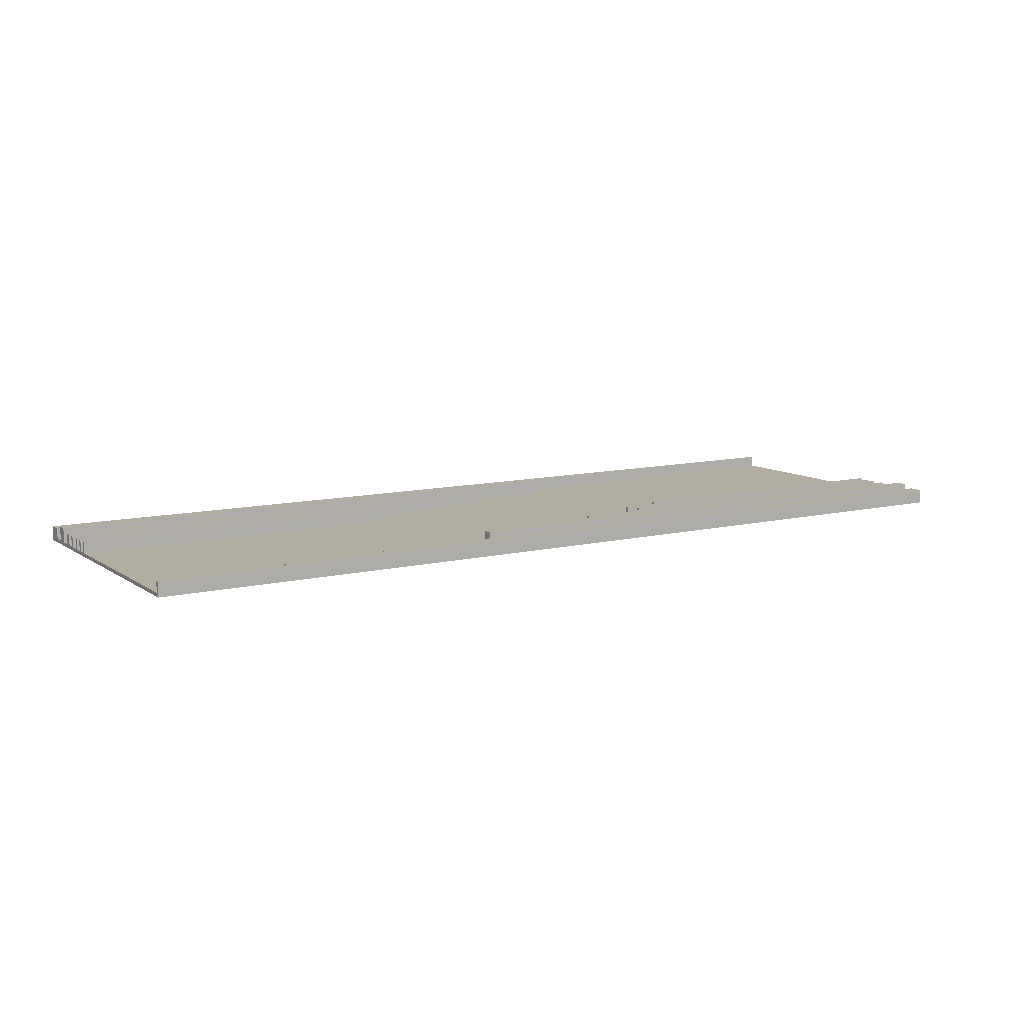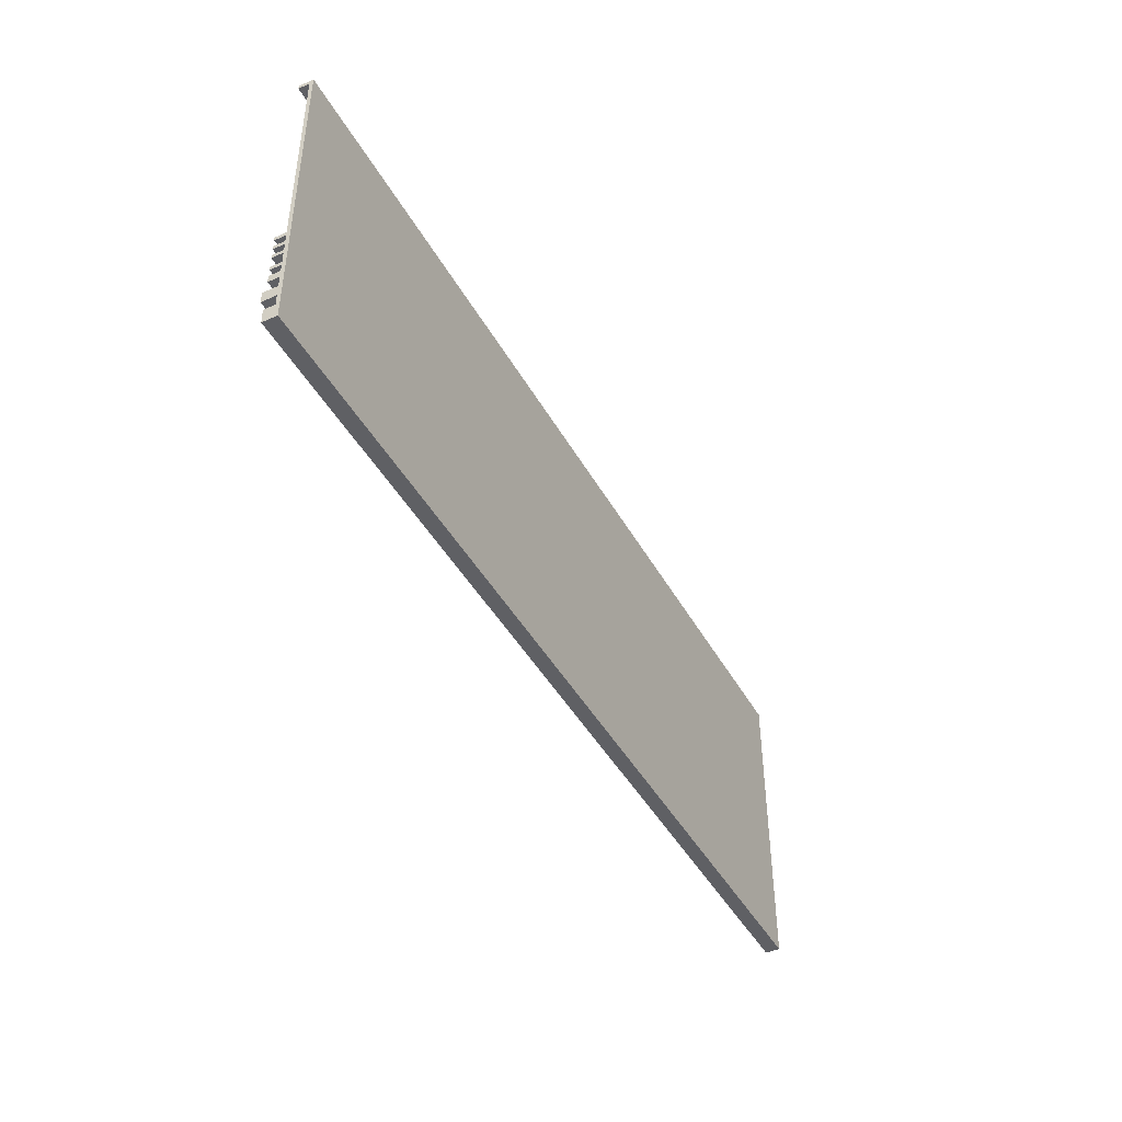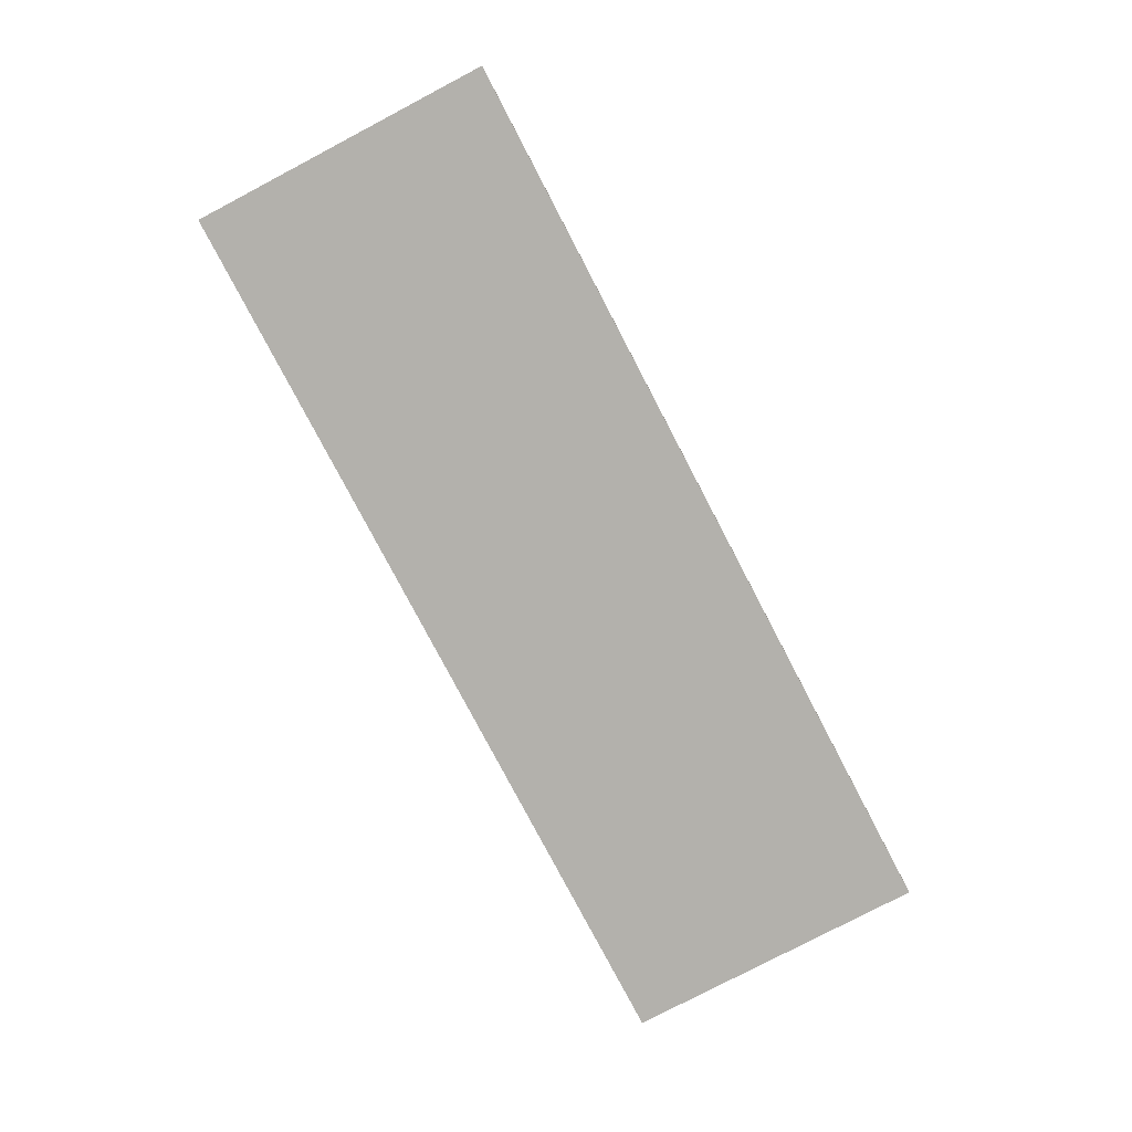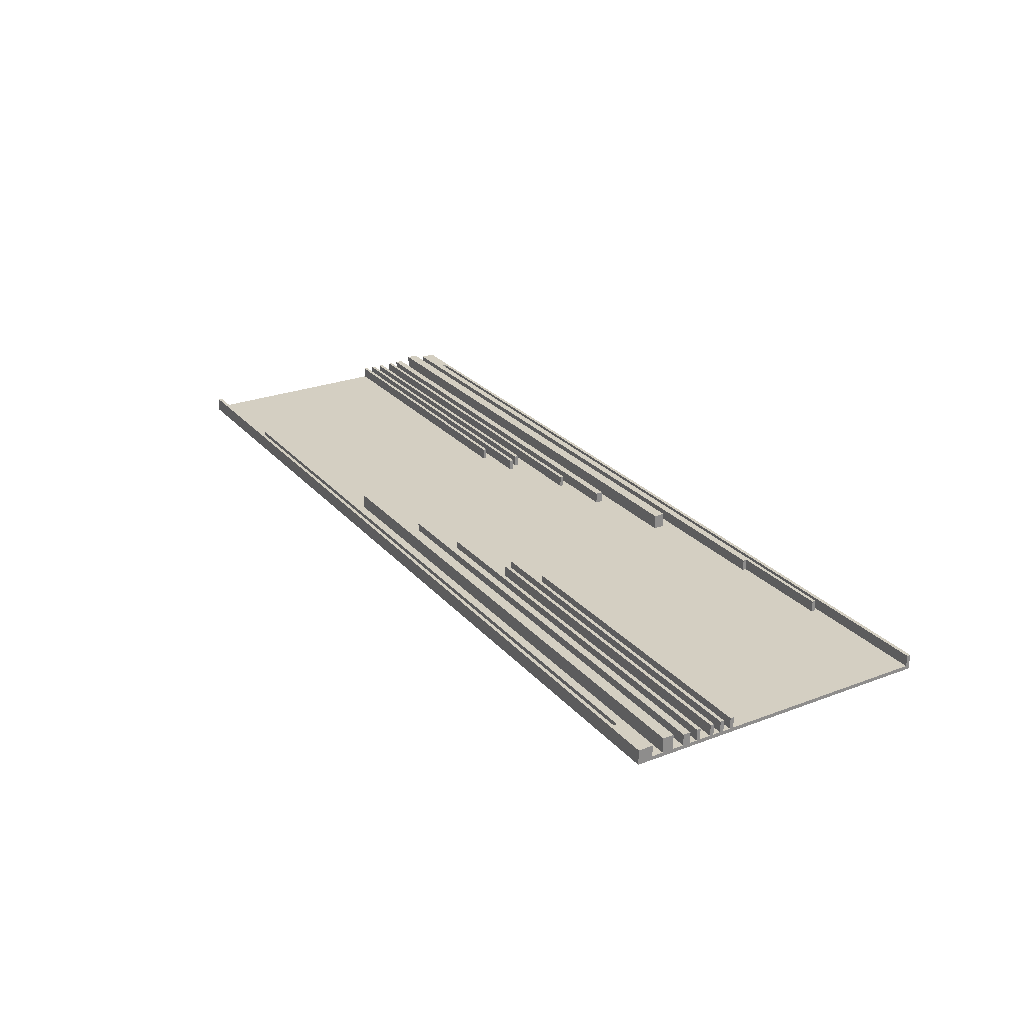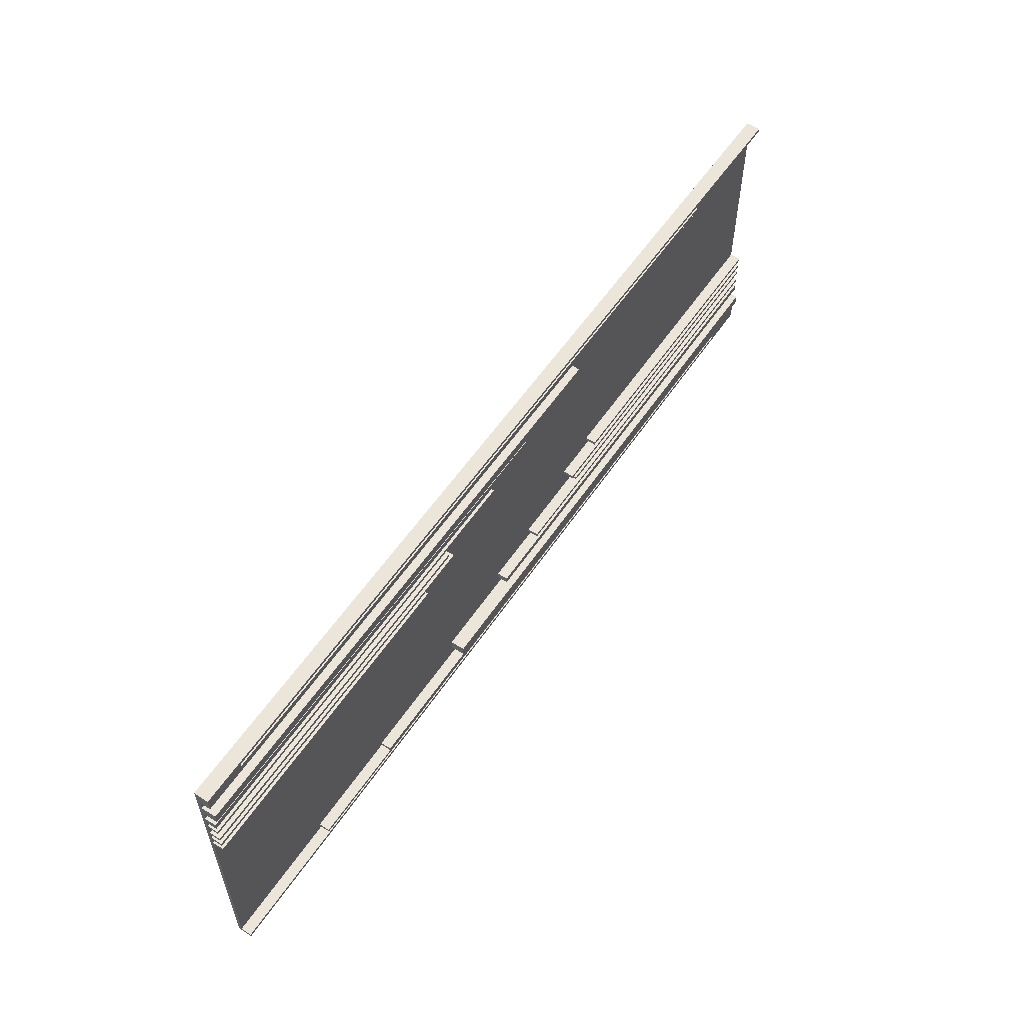
<metadata>
{"format":"obj","ext":"obj","renderer":"f3d","projection":"perspective","resolution":1024,"background":"white","views":[{"elev":10.3,"azim":148.3,"up":"+Z"},{"elev":-44.0,"azim":117.4,"up":"+Y"},{"elev":-79.0,"azim":117.7,"up":"+Z"},{"elev":25.8,"azim":-121.1,"up":"+Z"},{"elev":56.6,"azim":-56.4,"up":"+Y"}]}
</metadata>
<code>
o
v -12.8 10.7 -0.7
v -12.8 10.7 -1
v -12.8 10.7 -1.1
v -12.8 10.8 -0.7
v -12.8 10.8 -1
v -12.8 16.4 -0.7
v -12.8 16.4 -1
v -12.8 16.5 -0.7
v -12.8 16.5 -1
v -12.8 16.7 -0.7
v -12.8 16.7 -1
v -12.8 16.8 -0.7
v -12.8 16.8 -1
v -12.8 17 -0.7
v -12.8 17 -1
v -12.8 17.1 -0.7
v -12.8 17.1 -1
v -12.8 17.4 -0.7
v -12.8 17.4 -1
v -12.8 17.5 -0.7
v -12.8 17.5 -1
v -12.8 17.7 -0.7
v -12.8 17.7 -1
v -12.8 17.9 -0.7
v -12.8 17.9 -1
v -12.8 18.2 -0.6
v -12.8 18.2 -1
v -12.8 18.5 -0.6
v -12.8 18.5 -1
v -12.8 18.8 -0.7
v -12.8 18.8 -1
v -12.8 19.2 -0.7
v -12.8 19.2 -1
v -12.8 19.2 -1.1
v -9.3 10.9 -0.7
v -9.3 10.9 -1
v -9.3 11 -0.7
v -9.3 11 -1
v -6.4 11 -0.7
v -6.4 11 -1
v -6.4 11.1 -0.7
v -6.4 11.1 -1
v -2.9 11.4 -0.6
v -2.9 11.4 -1
v -2.9 11.7 -0.6
v -2.9 11.7 -1
v -0.5 12 -0.7
v -0.5 12 -1
v -0.5 12.2 -0.7
v -0.5 12.2 -1
v 1.1 12.4 -0.7
v 1.1 12.4 -1
v 1.1 12.5 -0.7
v 1.1 12.5 -1
v 3 13.1 -0.7
v 3 13.1 -1
v 3 13.2 -0.7
v 3 13.2 -1
v 3.2 12.8 -0.7
v 3.2 12.8 -1
v 3.2 12.9 -0.7
v 3.2 12.9 -1
v 4.2 13.4 -0.7
v 4.2 13.4 -1
v 4.2 13.5 -0.7
v 4.2 13.5 -1
v 11.6 10.8 -0.7
v 11.6 10.8 -1
v 11.6 10.9 -0.7
v 11.6 10.9 -1
v -11.6 19 -0.7
v -11.6 19 -1
v -11.6 19.1 -0.7
v -11.6 19.1 -1
v -4.2 16.4 -0.7
v -4.2 16.4 -1
v -4.2 16.5 -0.7
v -4.2 16.5 -1
v -3.2 17 -0.7
v -3.2 17 -1
v -3.2 17.1 -0.7
v -3.2 17.1 -1
v -3 16.7 -0.7
v -3 16.7 -1
v -3 16.8 -0.7
v -3 16.8 -1
v -1.1 17.4 -0.7
v -1.1 17.4 -1
v -1.1 17.5 -0.7
v -1.1 17.5 -1
v 0.5 17.7 -0.7
v 0.5 17.7 -1
v 0.5 17.9 -0.7
v 0.5 17.9 -1
v 2.9 18.2 -0.6
v 2.9 18.2 -1
v 2.9 18.5 -0.6
v 2.9 18.5 -1
v 6.4 18.8 -0.7
v 6.4 18.8 -1
v 6.4 18.9 -0.7
v 6.4 18.9 -1
v 9.3 18.9 -0.7
v 9.3 18.9 -1
v 9.3 19 -0.7
v 9.3 19 -1
v 12.8 10.7 -0.7
v 12.8 10.7 -1
v 12.8 10.7 -1.1
v 12.8 11.1 -0.7
v 12.8 11.1 -1
v 12.8 11.4 -0.6
v 12.8 11.4 -1
v 12.8 11.7 -0.6
v 12.8 11.7 -1
v 12.8 12 -0.7
v 12.8 12 -1
v 12.8 12.2 -0.7
v 12.8 12.2 -1
v 12.8 12.4 -0.7
v 12.8 12.4 -1
v 12.8 12.5 -0.7
v 12.8 12.5 -1
v 12.8 12.8 -0.7
v 12.8 12.8 -1
v 12.8 12.9 -0.7
v 12.8 12.9 -1
v 12.8 13.1 -0.7
v 12.8 13.1 -1
v 12.8 13.2 -0.7
v 12.8 13.2 -1
v 12.8 13.4 -0.7
v 12.8 13.4 -1
v 12.8 13.5 -0.7
v 12.8 13.5 -1
v 12.8 19.1 -0.7
v 12.8 19.1 -1
v 12.8 19.2 -0.7
v 12.8 19.2 -1
v 12.8 19.2 -1.1
v -12.8 18.2 -0.6
v -12.8 18.5 -0.6
v -2.9 11.4 -0.6
v -2.9 11.7 -0.6
v 2.9 18.2 -0.6
v 2.9 18.5 -0.6
v 12.8 11.4 -0.6
v 12.8 11.7 -0.6
v -12.8 10.7 -0.7
v -12.8 10.8 -0.7
v -12.8 16.4 -0.7
v -12.8 16.5 -0.7
v -12.8 16.7 -0.7
v -12.8 16.8 -0.7
v -12.8 17 -0.7
v -12.8 17.1 -0.7
v -12.8 17.4 -0.7
v -12.8 17.5 -0.7
v -12.8 17.7 -0.7
v -12.8 17.9 -0.7
v -12.8 18.8 -0.7
v -12.8 19.2 -0.7
v -11.6 19 -0.7
v -11.6 19.1 -0.7
v -9.3 10.9 -0.7
v -9.3 11 -0.7
v -6.4 11 -0.7
v -6.4 11.1 -0.7
v -4.2 16.4 -0.7
v -4.2 16.5 -0.7
v -3.2 17 -0.7
v -3.2 17.1 -0.7
v -3 16.7 -0.7
v -3 16.8 -0.7
v -1.1 17.4 -0.7
v -1.1 17.5 -0.7
v -0.5 12 -0.7
v -0.5 12.2 -0.7
v 0.5 17.7 -0.7
v 0.5 17.9 -0.7
v 1.1 12.4 -0.7
v 1.1 12.5 -0.7
v 3 13.1 -0.7
v 3 13.2 -0.7
v 3.2 12.8 -0.7
v 3.2 12.9 -0.7
v 4.2 13.4 -0.7
v 4.2 13.5 -0.7
v 6.4 18.8 -0.7
v 6.4 18.9 -0.7
v 9.3 18.9 -0.7
v 9.3 19 -0.7
v 11.6 10.8 -0.7
v 11.6 10.9 -0.7
v 12.8 10.7 -0.7
v 12.8 11.1 -0.7
v 12.8 12 -0.7
v 12.8 12.2 -0.7
v 12.8 12.4 -0.7
v 12.8 12.5 -0.7
v 12.8 12.8 -0.7
v 12.8 12.9 -0.7
v 12.8 13.1 -0.7
v 12.8 13.2 -0.7
v 12.8 13.4 -0.7
v 12.8 13.5 -0.7
v 12.8 19.1 -0.7
v 12.8 19.2 -0.7
v -12.8 10.8 -1
v -12.8 16.4 -1
v -12.8 16.5 -1
v -12.8 16.7 -1
v -12.8 16.8 -1
v -12.8 17 -1
v -12.8 17.1 -1
v -12.8 17.4 -1
v -12.8 17.5 -1
v -12.8 17.7 -1
v -12.8 17.9 -1
v -12.8 18.2 -1
v -12.8 18.5 -1
v -12.8 18.8 -1
v -11.6 19 -1
v -11.6 19.1 -1
v -9.3 10.9 -1
v -9.3 11 -1
v -6.4 11 -1
v -6.4 11.1 -1
v -4.2 16.4 -1
v -4.2 16.5 -1
v -3.2 17 -1
v -3.2 17.1 -1
v -3 16.7 -1
v -3 16.8 -1
v -2.9 11.4 -1
v -2.9 11.7 -1
v -1.1 17.4 -1
v -1.1 17.5 -1
v -0.5 12 -1
v -0.5 12.2 -1
v 0.5 17.7 -1
v 0.5 17.9 -1
v 1.1 12.4 -1
v 1.1 12.5 -1
v 2.9 18.2 -1
v 2.9 18.5 -1
v 3 13.1 -1
v 3 13.2 -1
v 3.2 12.8 -1
v 3.2 12.9 -1
v 4.2 13.4 -1
v 4.2 13.5 -1
v 6.4 18.8 -1
v 6.4 18.9 -1
v 9.3 18.9 -1
v 9.3 19 -1
v 11.6 10.8 -1
v 11.6 10.9 -1
v 12.8 11.1 -1
v 12.8 11.4 -1
v 12.8 11.7 -1
v 12.8 12 -1
v 12.8 12.2 -1
v 12.8 12.4 -1
v 12.8 12.5 -1
v 12.8 12.8 -1
v 12.8 12.9 -1
v 12.8 13.1 -1
v 12.8 13.2 -1
v 12.8 13.4 -1
v 12.8 13.5 -1
v 12.8 19.1 -1
v -12.8 10.7 -1.1
v -12.8 19.2 -1.1
v 12.8 10.7 -1.1
v 12.8 19.2 -1.1
v -12.8 10.7 -0.7
v 12.8 10.7 -0.7
v -12.8 10.7 -1
v 12.8 10.7 -1
v -12.8 10.7 -1.1
v 12.8 10.7 -1.1
v -9.3 10.9 -0.7
v 11.6 10.9 -0.7
v -9.3 10.9 -1
v 11.6 10.9 -1
v -2.9 11.4 -0.6
v 12.8 11.4 -0.6
v -2.9 11.4 -1
v 12.8 11.4 -1
v -0.5 12 -0.7
v 12.8 12 -0.7
v -0.5 12 -1
v 12.8 12 -1
v 1.1 12.4 -0.7
v 12.8 12.4 -0.7
v 1.1 12.4 -1
v 12.8 12.4 -1
v 3.2 12.8 -0.7
v 12.8 12.8 -0.7
v 3.2 12.8 -1
v 12.8 12.8 -1
v 3 13.1 -0.7
v 12.8 13.1 -0.7
v 3 13.1 -1
v 12.8 13.1 -1
v 4.2 13.4 -0.7
v 12.8 13.4 -0.7
v 4.2 13.4 -1
v 12.8 13.4 -1
v -12.8 16.4 -0.7
v -4.2 16.4 -0.7
v -12.8 16.4 -1
v -4.2 16.4 -1
v -12.8 16.7 -0.7
v -3 16.7 -0.7
v -12.8 16.7 -1
v -3 16.7 -1
v -12.8 17 -0.7
v -3.2 17 -0.7
v -12.8 17 -1
v -3.2 17 -1
v -12.8 17.4 -0.7
v -1.1 17.4 -0.7
v -12.8 17.4 -1
v -1.1 17.4 -1
v -12.8 17.7 -0.7
v 0.5 17.7 -0.7
v -12.8 17.7 -1
v 0.5 17.7 -1
v -12.8 18.2 -0.6
v 2.9 18.2 -0.6
v -12.8 18.2 -1
v 2.9 18.2 -1
v -12.8 18.8 -0.7
v 6.4 18.8 -0.7
v -12.8 18.8 -1
v 6.4 18.8 -1
v 6.4 18.9 -0.7
v 9.3 18.9 -0.7
v 6.4 18.9 -1
v 9.3 18.9 -1
v -11.6 19.1 -0.7
v 12.8 19.1 -0.7
v -11.6 19.1 -1
v 12.8 19.1 -1
v -12.8 10.8 -0.7
v 11.6 10.8 -0.7
v -12.8 10.8 -1
v 11.6 10.8 -1
v -9.3 11 -0.7
v -6.4 11 -0.7
v -9.3 11 -1
v -6.4 11 -1
v -6.4 11.1 -0.7
v 12.8 11.1 -0.7
v -6.4 11.1 -1
v 12.8 11.1 -1
v -2.9 11.7 -0.6
v 12.8 11.7 -0.6
v -2.9 11.7 -1
v 12.8 11.7 -1
v -0.5 12.2 -0.7
v 12.8 12.2 -0.7
v -0.5 12.2 -1
v 12.8 12.2 -1
v 1.1 12.5 -0.7
v 12.8 12.5 -0.7
v 1.1 12.5 -1
v 12.8 12.5 -1
v 3.2 12.9 -0.7
v 12.8 12.9 -0.7
v 3.2 12.9 -1
v 12.8 12.9 -1
v 3 13.2 -0.7
v 12.8 13.2 -0.7
v 3 13.2 -1
v 12.8 13.2 -1
v 4.2 13.5 -0.7
v 12.8 13.5 -0.7
v 4.2 13.5 -1
v 12.8 13.5 -1
v -12.8 16.5 -0.7
v -4.2 16.5 -0.7
v -12.8 16.5 -1
v -4.2 16.5 -1
v -12.8 16.8 -0.7
v -3 16.8 -0.7
v -12.8 16.8 -1
v -3 16.8 -1
v -12.8 17.1 -0.7
v -3.2 17.1 -0.7
v -12.8 17.1 -1
v -3.2 17.1 -1
v -12.8 17.5 -0.7
v -1.1 17.5 -0.7
v -12.8 17.5 -1
v -1.1 17.5 -1
v -12.8 17.9 -0.7
v 0.5 17.9 -0.7
v -12.8 17.9 -1
v 0.5 17.9 -1
v -12.8 18.5 -0.6
v 2.9 18.5 -0.6
v -12.8 18.5 -1
v 2.9 18.5 -1
v -11.6 19 -0.7
v 9.3 19 -0.7
v -11.6 19 -1
v 9.3 19 -1
v -12.8 19.2 -0.7
v 12.8 19.2 -0.7
v -12.8 19.2 -1
v 12.8 19.2 -1
v -12.8 19.2 -1.1
v 12.8 19.2 -1.1
f 4 2 1
f 5 3 2
f 5 2 4
f 7 3 5
f 8 7 6
f 9 3 7
f 9 7 8
f 11 3 9
f 12 11 10
f 13 3 11
f 13 11 12
f 15 3 13
f 16 15 14
f 17 3 15
f 17 15 16
f 19 3 17
f 20 19 18
f 21 3 19
f 21 19 20
f 23 3 21
f 24 23 22
f 25 3 23
f 25 23 24
f 27 3 25
f 28 27 26
f 29 3 27
f 29 27 28
f 31 3 29
f 32 31 30
f 33 3 31
f 33 31 32
f 34 3 33
f 37 36 35
f 38 36 37
f 41 40 39
f 42 40 41
f 45 44 43
f 46 44 45
f 49 48 47
f 50 48 49
f 53 52 51
f 54 52 53
f 57 56 55
f 58 56 57
f 61 60 59
f 62 60 61
f 65 64 63
f 66 64 65
f 69 68 67
f 70 68 69
f 71 72 73
f 73 72 74
f 75 76 77
f 77 76 78
f 79 80 81
f 81 80 82
f 83 84 85
f 85 84 86
f 87 88 89
f 89 88 90
f 91 92 93
f 93 92 94
f 95 96 97
f 97 96 98
f 99 100 101
f 101 100 102
f 103 104 105
f 105 104 106
f 107 108 110
f 108 109 111
f 110 108 111
f 111 109 113
f 112 113 114
f 113 109 115
f 114 113 115
f 115 109 117
f 116 117 118
f 117 109 119
f 118 117 119
f 119 109 121
f 120 121 122
f 121 109 123
f 122 121 123
f 123 109 125
f 124 125 126
f 125 109 127
f 126 125 127
f 127 109 129
f 128 129 130
f 129 109 131
f 130 129 131
f 131 109 133
f 132 133 134
f 133 109 135
f 134 133 135
f 135 109 137
f 136 137 138
f 137 109 139
f 138 137 139
f 139 109 140
f 145 142 141
f 146 142 145
f 147 144 143
f 148 144 147
f 163 162 161
f 164 162 163
f 167 166 165
f 169 152 151
f 170 152 169
f 171 156 155
f 172 156 171
f 173 154 153
f 174 154 173
f 175 158 157
f 176 158 175
f 179 160 159
f 180 160 179
f 189 163 161
f 190 163 189
f 191 163 190
f 192 163 191
f 193 150 149
f 194 168 167
f 194 167 165
f 195 193 149
f 195 194 193
f 196 168 194
f 196 194 195
f 197 178 177
f 198 178 197
f 199 182 181
f 200 182 199
f 201 186 185
f 202 186 201
f 203 184 183
f 204 184 203
f 205 188 187
f 206 188 205
f 207 162 164
f 208 162 207
f 225 210 209
f 226 210 225
f 227 210 226
f 228 210 227
f 229 210 228
f 230 212 211
f 231 214 213
f 232 216 215
f 233 230 229
f 233 212 230
f 234 232 231
f 234 231 213
f 235 229 228
f 235 234 233
f 235 233 229
f 236 234 235
f 237 232 234
f 237 234 236
f 237 216 232
f 238 218 217
f 239 237 236
f 239 238 237
f 240 238 239
f 241 218 238
f 241 238 240
f 242 220 219
f 243 241 240
f 243 242 241
f 244 242 243
f 245 220 242
f 245 242 244
f 246 222 221
f 247 245 244
f 247 246 245
f 248 246 247
f 249 247 244
f 250 247 249
f 251 246 248
f 252 246 251
f 253 222 246
f 253 246 252
f 255 254 253
f 256 224 223
f 257 225 209
f 258 225 257
f 259 235 228
f 260 235 259
f 261 239 236
f 262 239 261
f 263 243 240
f 264 243 263
f 265 249 244
f 266 249 265
f 267 247 250
f 268 247 267
f 269 251 248
f 270 251 269
f 271 255 253
f 271 256 255
f 271 253 252
f 272 224 256
f 272 256 271
f 273 274 275
f 275 274 276
f 279 278 277
f 280 278 279
f 281 280 279
f 282 280 281
f 285 284 283
f 286 284 285
f 289 288 287
f 290 288 289
f 293 292 291
f 294 292 293
f 297 296 295
f 298 296 297
f 301 300 299
f 302 300 301
f 305 304 303
f 306 304 305
f 309 308 307
f 310 308 309
f 313 312 311
f 314 312 313
f 317 316 315
f 318 316 317
f 321 320 319
f 322 320 321
f 325 324 323
f 326 324 325
f 329 328 327
f 330 328 329
f 333 332 331
f 334 332 333
f 337 336 335
f 338 336 337
f 341 340 339
f 342 340 341
f 345 344 343
f 346 344 345
f 347 348 349
f 349 348 350
f 351 352 353
f 353 352 354
f 355 356 357
f 357 356 358
f 359 360 361
f 361 360 362
f 363 364 365
f 365 364 366
f 367 368 369
f 369 368 370
f 371 372 373
f 373 372 374
f 375 376 377
f 377 376 378
f 379 380 381
f 381 380 382
f 383 384 385
f 385 384 386
f 387 388 389
f 389 388 390
f 391 392 393
f 393 392 394
f 395 396 397
f 397 396 398
f 399 400 401
f 401 400 402
f 403 404 405
f 405 404 406
f 407 408 409
f 409 408 410
f 411 412 413
f 413 412 414
f 413 414 415
f 415 414 416

</code>
